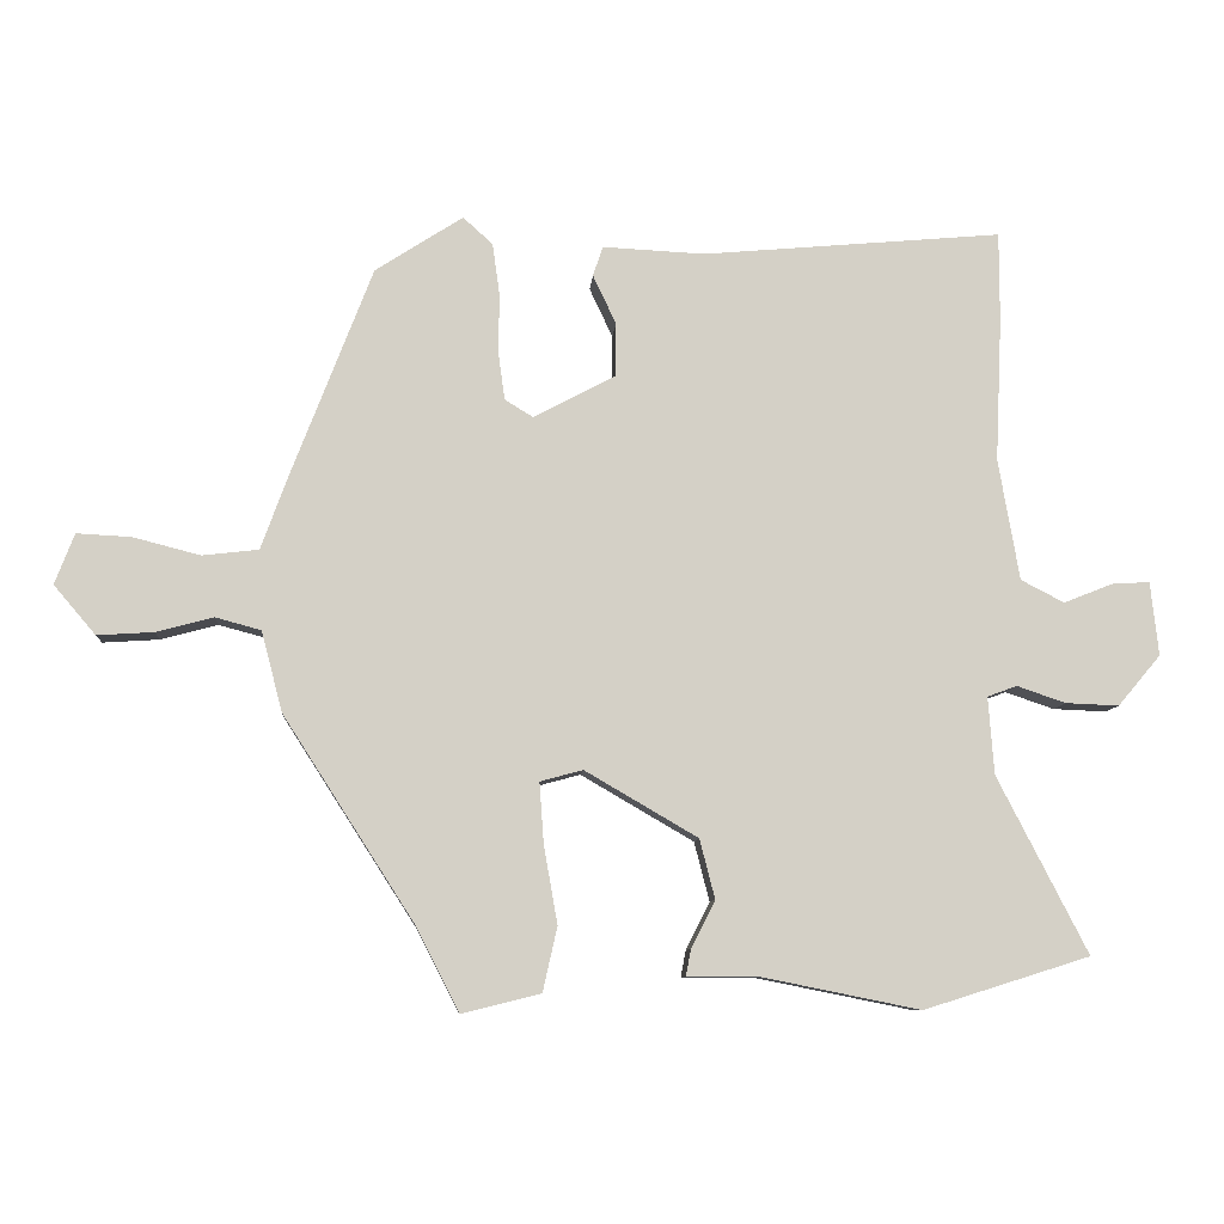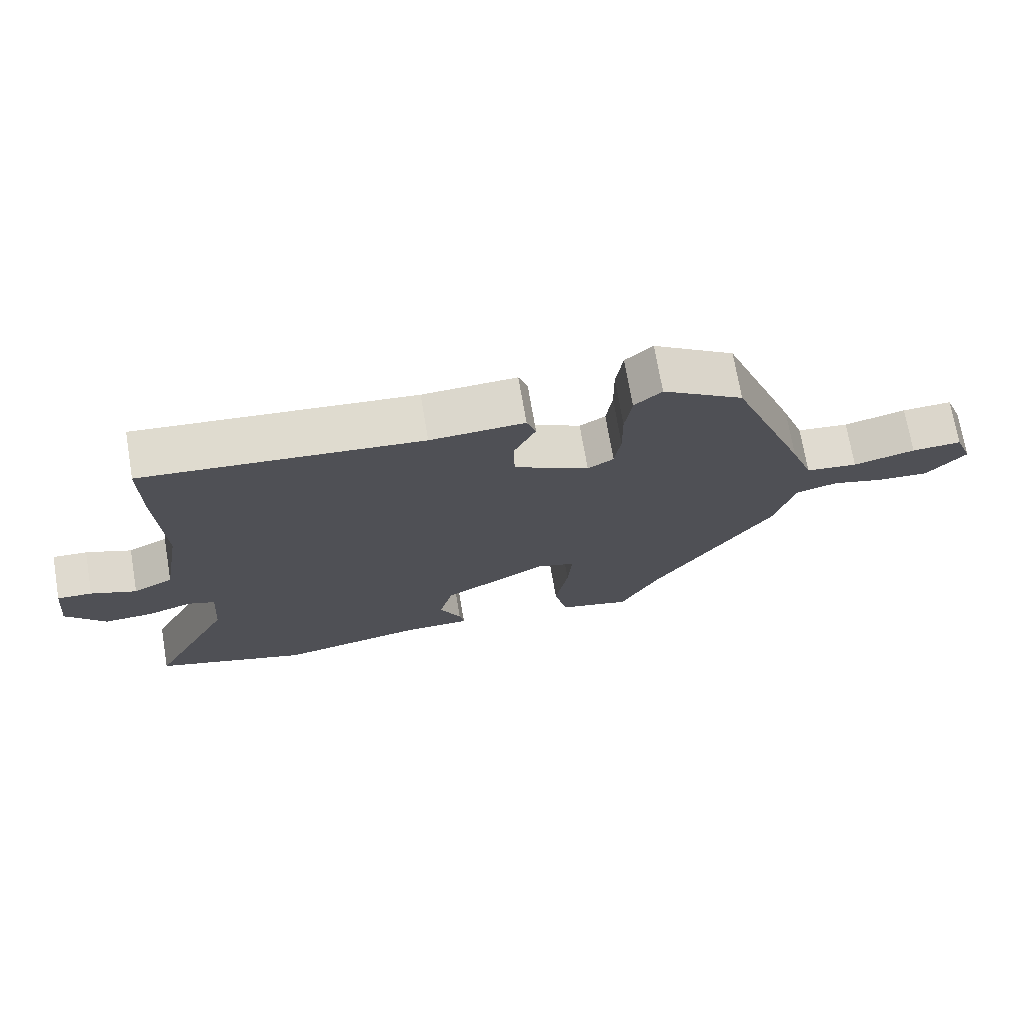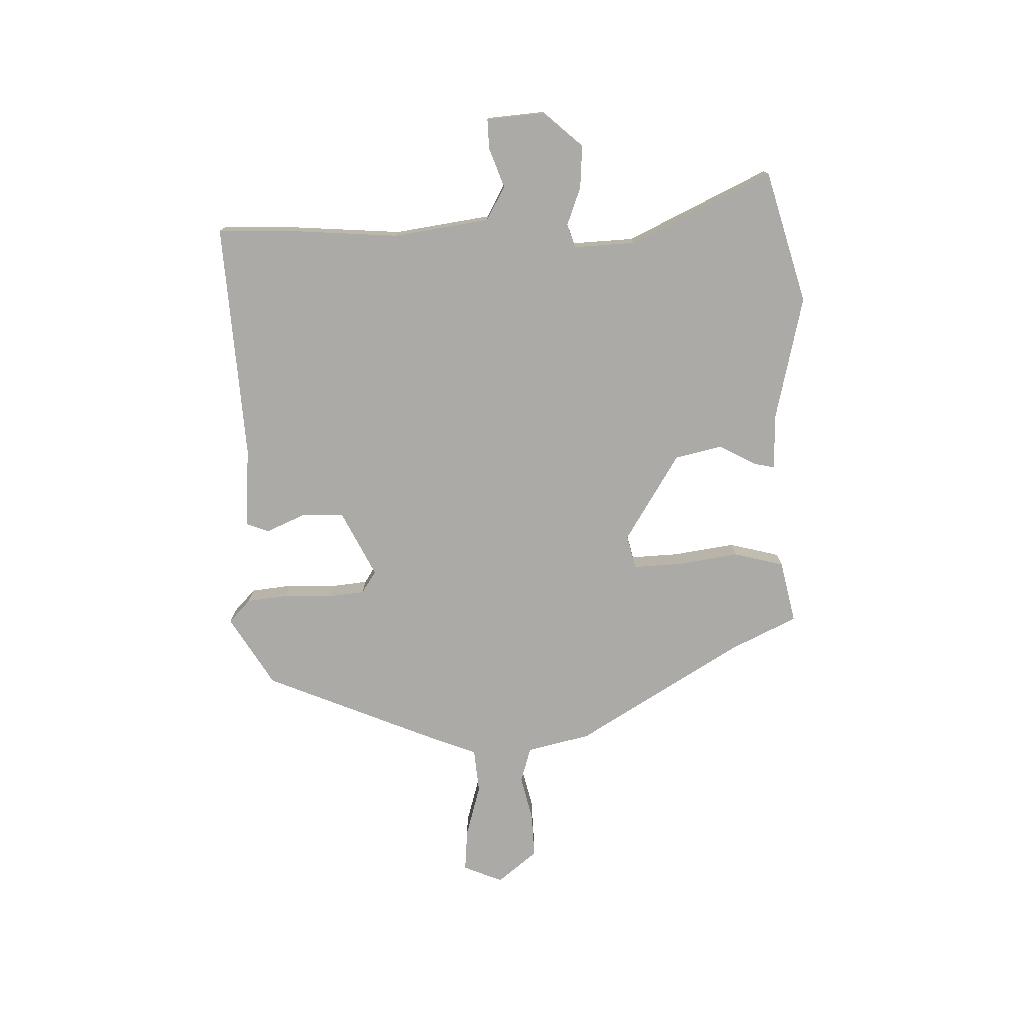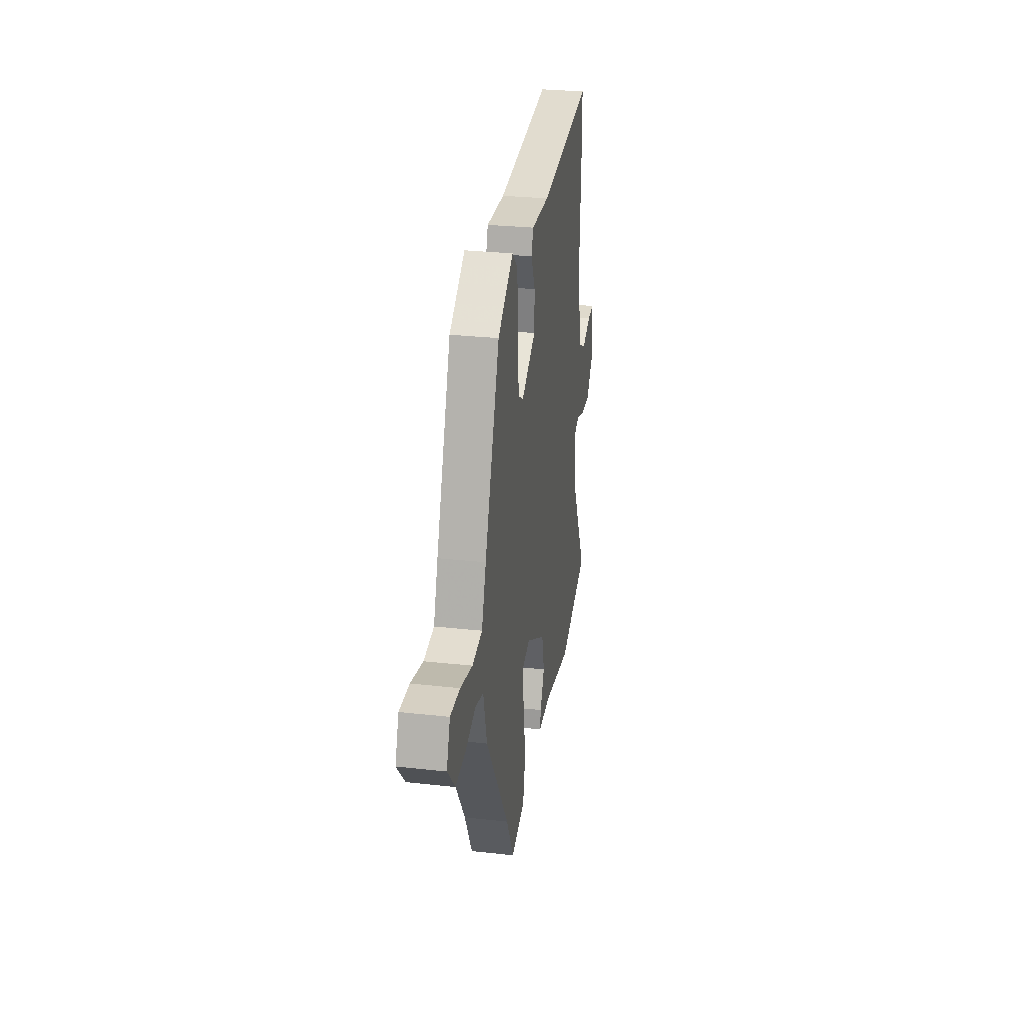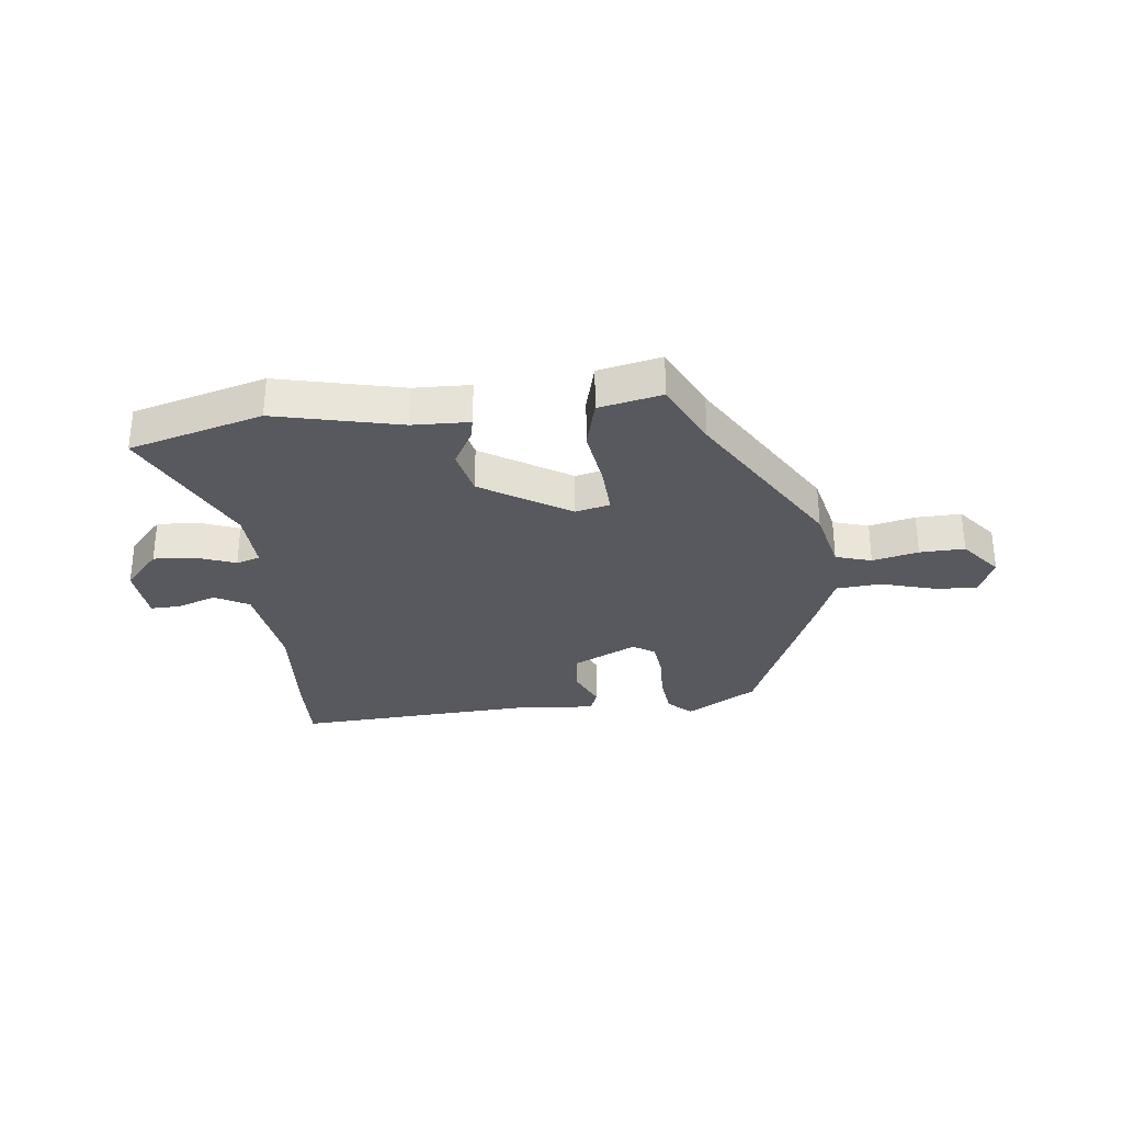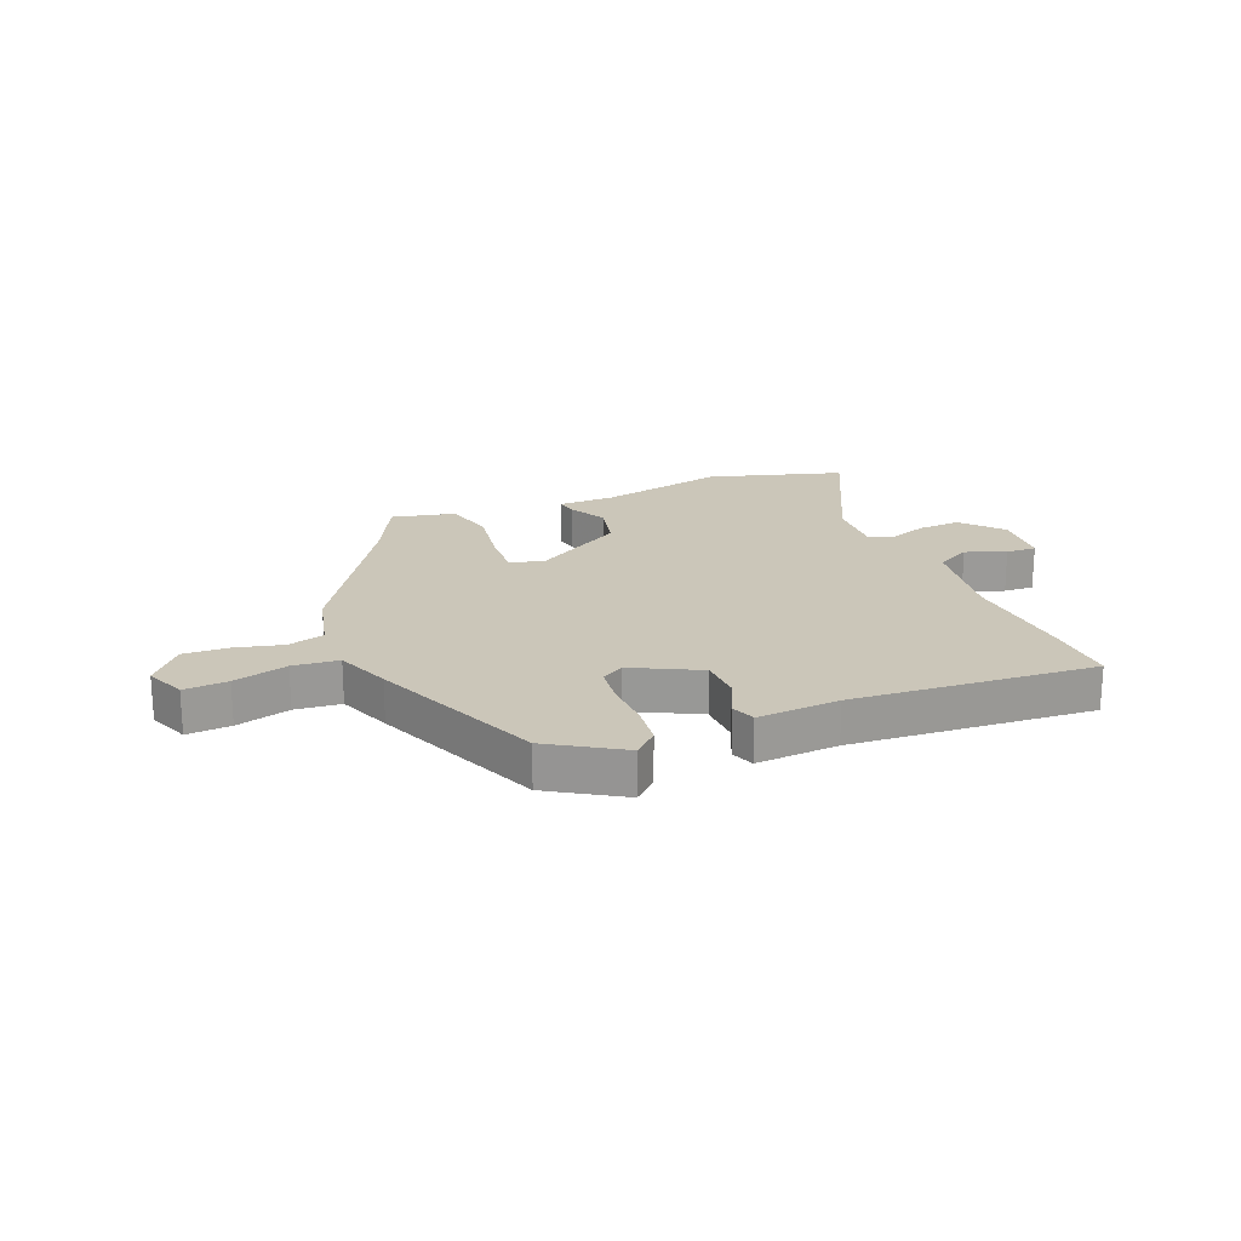
<metadata>
{"format":"obj","ext":"obj","renderer":"f3d","projection":"perspective","resolution":1024,"background":"white","views":[{"elev":-8.8,"azim":-4.1,"up":"+Z"},{"elev":72.0,"azim":170.3,"up":"+Z"},{"elev":-75.9,"azim":90.0,"up":"+Y"},{"elev":29.4,"azim":-80.7,"up":"+Z"},{"elev":-30.3,"azim":-175.2,"up":"+Y"},{"elev":20.8,"azim":-23.2,"up":"+Y"}]}
</metadata>
<code>
v 0.5 0.07 0.536
v 0.5 0.07 0.413
v 0.491 0.07 0.213
v 0.52 0.07 0.045
v 0.58 0.07 0.014
v 0.648 0.07 0.041
v 0.7 0.07 0.044
v 0.711 0.07 -0.058
v 0.652 0.07 -0.128
v 0.578 0.07 -0.125
v 0.511 0.07 -0.102
v 0.47 0.07 -0.117
v 0.478 0.07 -0.224
v 0.603 0.07 -0.468
v 0.373 0.07 -0.54
v 0.154 0.07 -0.496
v 0.055 0.07 -0.496
v 0.062 0.07 -0.459
v 0.095 0.07 -0.394
v 0.074 0.07 -0.312
v -0.082 0.07 -0.221
v -0.141 0.07 -0.237
v -0.135 0.07 -0.321
v -0.116 0.07 -0.429
v -0.136 0.07 -0.518
v -0.245 0.07 -0.545
v -0.304 0.07 -0.43
v -0.486 0.07 -0.147
v -0.515 0.07 -0.036
v -0.578 0.07 -0.019
v -0.657 0.07 -0.04
v -0.735 0.07 -0.045
v -0.793 0.07 0.023
v -0.766 0.07 0.093
v -0.691 0.07 0.089
v -0.598 0.07 0.065
v -0.52 0.07 0.074
v -0.486 0.07 0.168
v -0.371 0.07 0.466
v -0.25 0.07 0.544
v -0.209 0.07 0.507
v -0.199 0.07 0.435
v -0.2 0.07 0.353
v -0.191 0.07 0.287
v -0.152 0.07 0.263
v -0.039 0.07 0.323
v -0.038 0.07 0.397
v -0.07 0.07 0.465
v -0.056 0.07 0.506
v 0.085 0.07 0.499
v 0.5 0 0.536
v 0.5 0 0.413
v 0.491 0 0.213
v 0.52 0 0.045
v 0.58 0 0.014
v 0.648 0 0.041
v 0.7 0 0.044
v 0.711 0 -0.058
v 0.652 0 -0.128
v 0.578 0 -0.125
v 0.511 0 -0.102
v 0.47 0 -0.117
v 0.478 0 -0.224
v 0.603 0 -0.468
v 0.373 0 -0.54
v 0.154 0 -0.496
v 0.055 0 -0.496
v 0.062 0 -0.459
v 0.095 0 -0.394
v 0.074 0 -0.312
v -0.082 0 -0.221
v -0.141 0 -0.237
v -0.135 0 -0.321
v -0.116 0 -0.429
v -0.136 0 -0.518
v -0.245 0 -0.545
v -0.304 0 -0.43
v -0.486 0 -0.147
v -0.515 0 -0.036
v -0.578 0 -0.019
v -0.657 0 -0.04
v -0.735 0 -0.045
v -0.793 0 0.023
v -0.766 0 0.093
v -0.691 0 0.089
v -0.598 0 0.065
v -0.52 0 0.074
v -0.486 0 0.168
v -0.371 0 0.466
v -0.25 0 0.544
v -0.209 0 0.507
v -0.199 0 0.435
v -0.2 0 0.353
v -0.191 0 0.287
v -0.152 0 0.263
v -0.039 0 0.323
v -0.038 0 0.397
v -0.07 0 0.465
v -0.056 0 0.506
v 0.085 0 0.499
f 47 48 49 50
f 46 47 50 1
f 45 46 1 2
f 40 41 42 43
f 40 43 44
f 37 38 39 40
f 37 40 44
f 33 34 35 36
f 33 36 37
f 30 31 32 33
f 30 33 37
f 29 30 37 44
f 27 28 29 44
f 23 24 25 26
f 22 23 26 27
f 16 17 18 19
f 16 19 20
f 13 14 15 16
f 12 13 16 20
f 8 9 10 11
f 6 7 8 11
f 5 6 11 12
f 4 5 12 20
f 45 2 3
f 45 3 4 20
f 22 27 44 45
f 21 22 45
f 20 21 45
f 100 99 98 97
f 51 100 97 96
f 52 51 96 95
f 93 92 91 90
f 94 93 90
f 90 89 88 87
f 94 90 87
f 86 85 84 83
f 87 86 83
f 83 82 81 80
f 87 83 80
f 94 87 80 79
f 94 79 78 77
f 76 75 74 73
f 77 76 73 72
f 69 68 67 66
f 70 69 66
f 66 65 64 63
f 70 66 63 62
f 61 60 59 58
f 61 58 57 56
f 62 61 56 55
f 70 62 55 54
f 53 52 95
f 70 54 53 95
f 95 94 77 72
f 95 72 71
f 95 71 70
f 1 51 52 2
f 2 52 53 3
f 3 53 54 4
f 4 54 55 5
f 5 55 56 6
f 6 56 57 7
f 7 57 58 8
f 8 58 59 9
f 9 59 60 10
f 10 60 61 11
f 11 61 62 12
f 12 62 63 13
f 13 63 64 14
f 14 64 65 15
f 15 65 66 16
f 16 66 67 17
f 17 67 68 18
f 18 68 69 19
f 19 69 70 20
f 20 70 71 21
f 21 71 72 22
f 22 72 73 23
f 23 73 74 24
f 24 74 75 25
f 25 75 76 26
f 26 76 77 27
f 27 77 78 28
f 28 78 79 29
f 29 79 80 30
f 30 80 81 31
f 31 81 82 32
f 32 82 83 33
f 33 83 84 34
f 34 84 85 35
f 35 85 86 36
f 36 86 87 37
f 37 87 88 38
f 38 88 89 39
f 39 89 90 40
f 40 90 91 41
f 41 91 92 42
f 42 92 93 43
f 43 93 94 44
f 44 94 95 45
f 45 95 96 46
f 46 96 97 47
f 47 97 98 48
f 48 98 99 49
f 49 99 100 50
f 50 100 51 1

</code>
